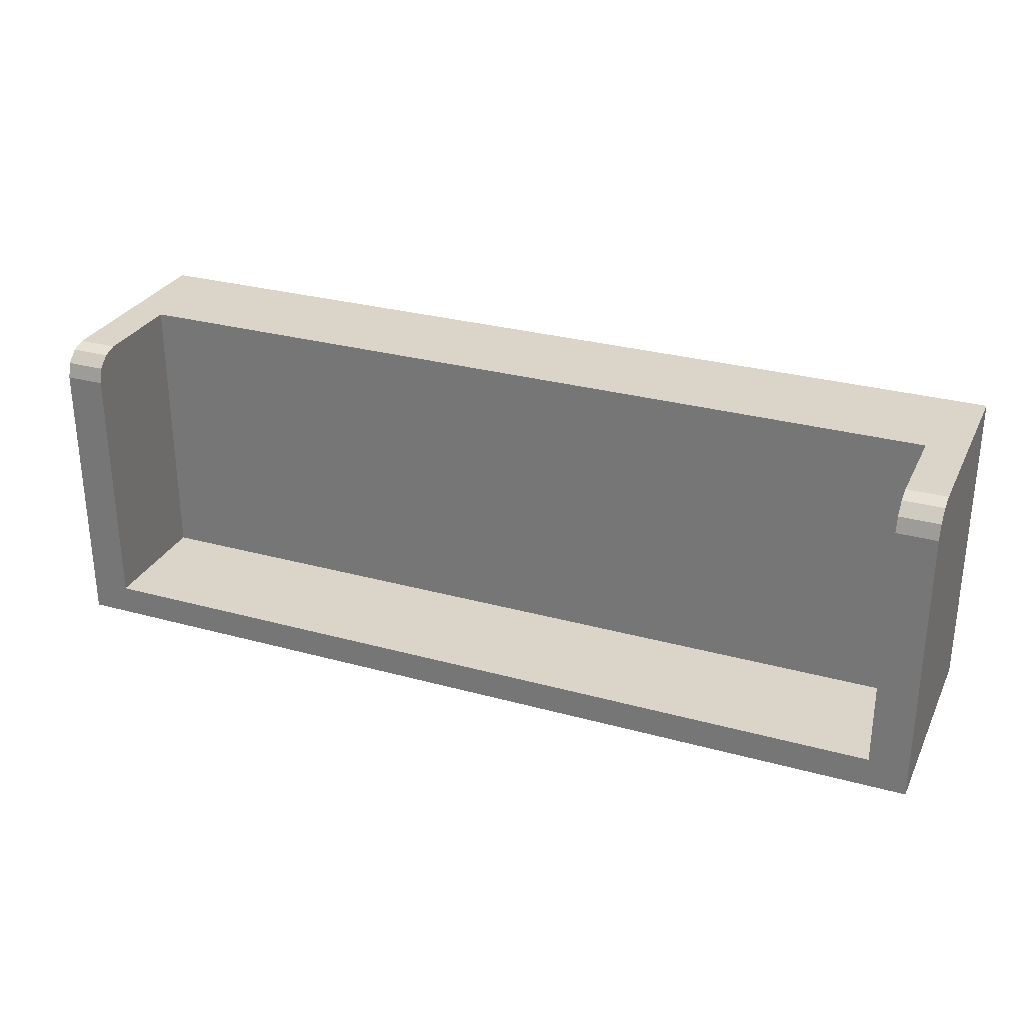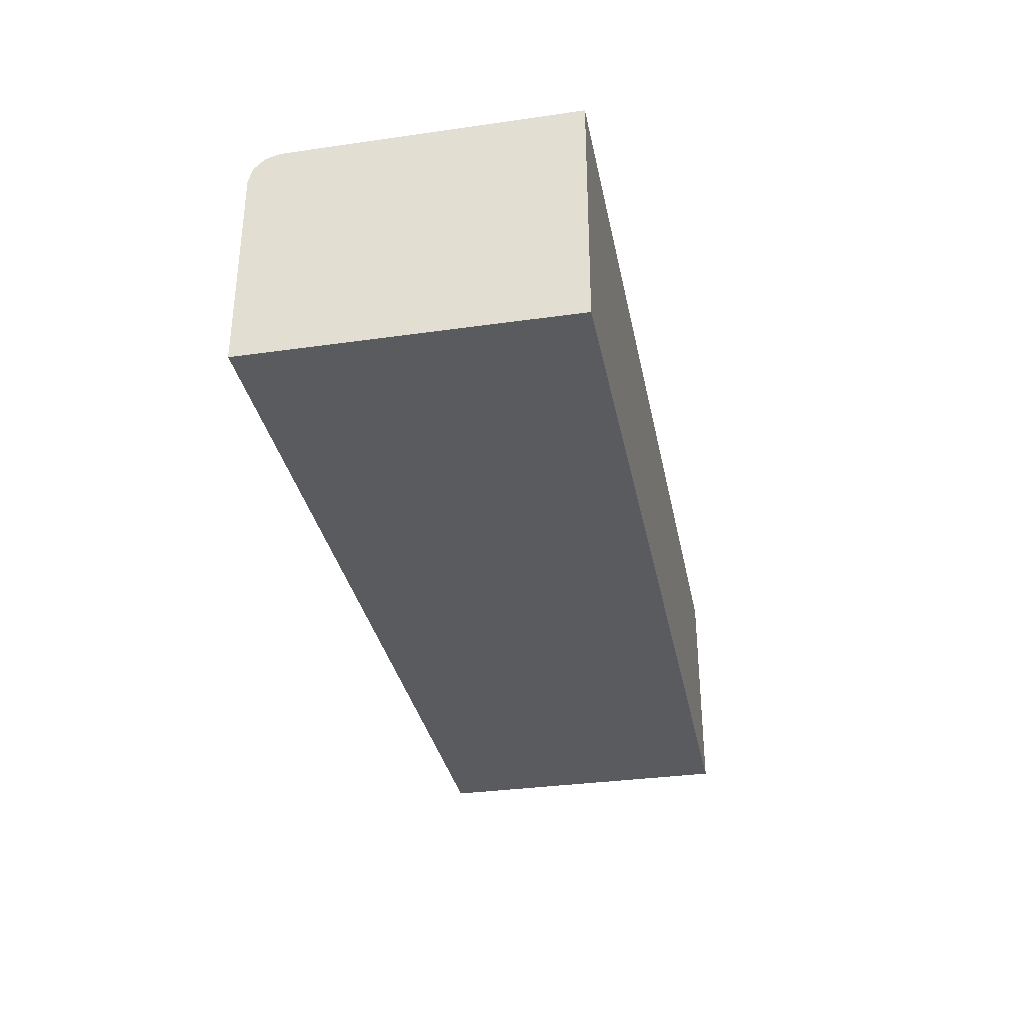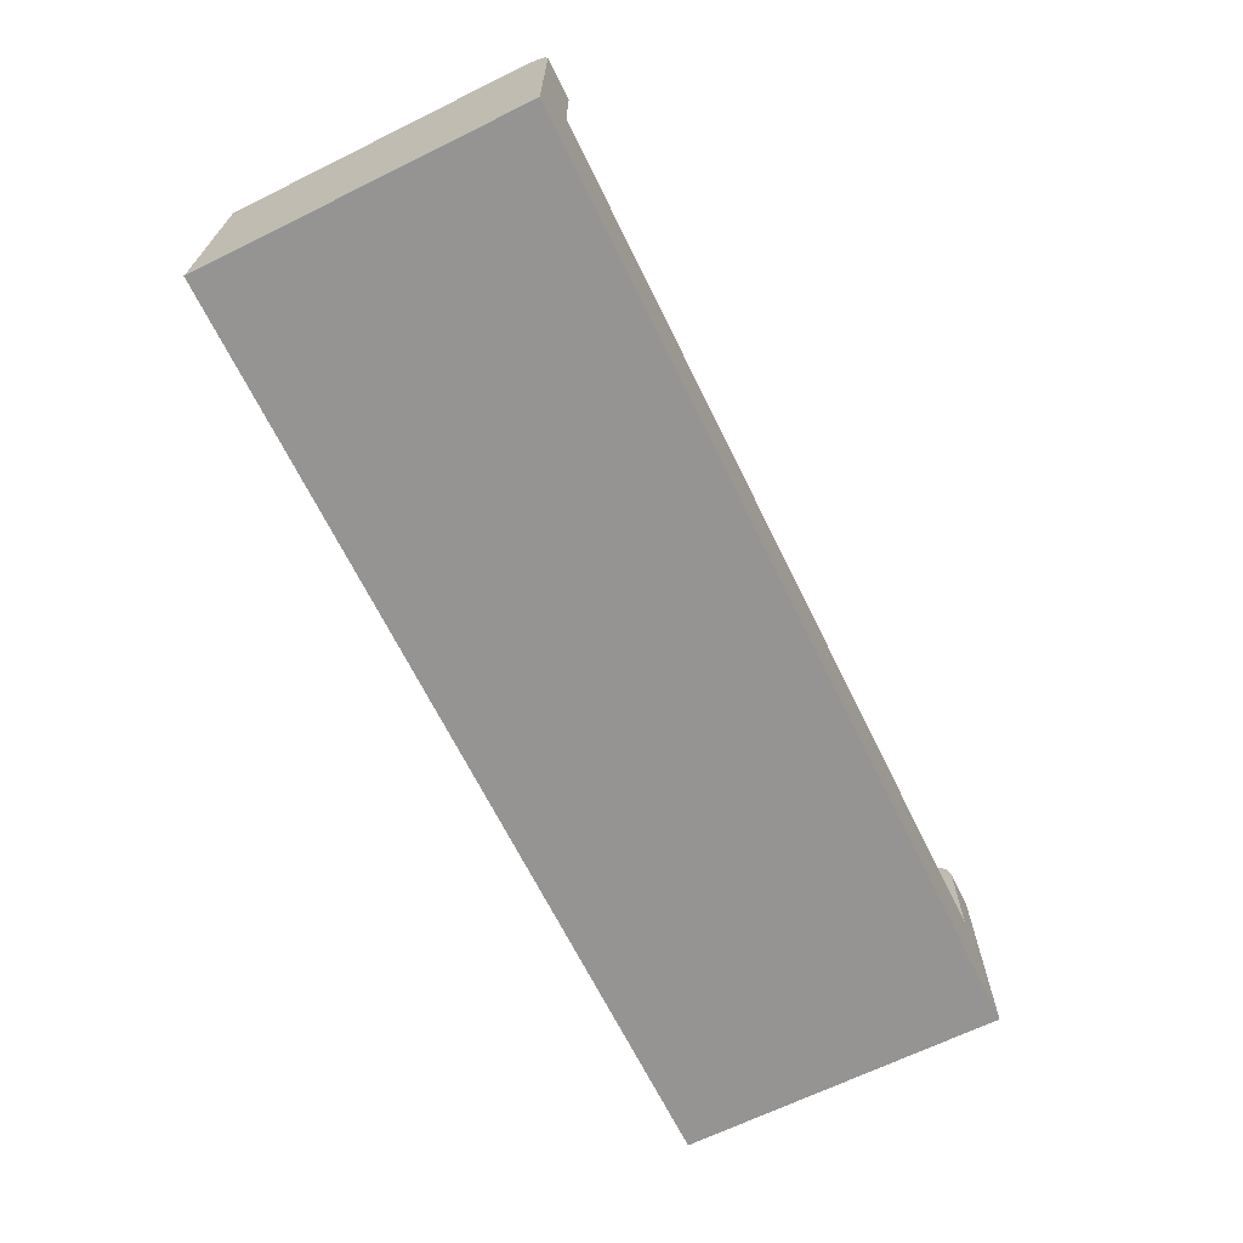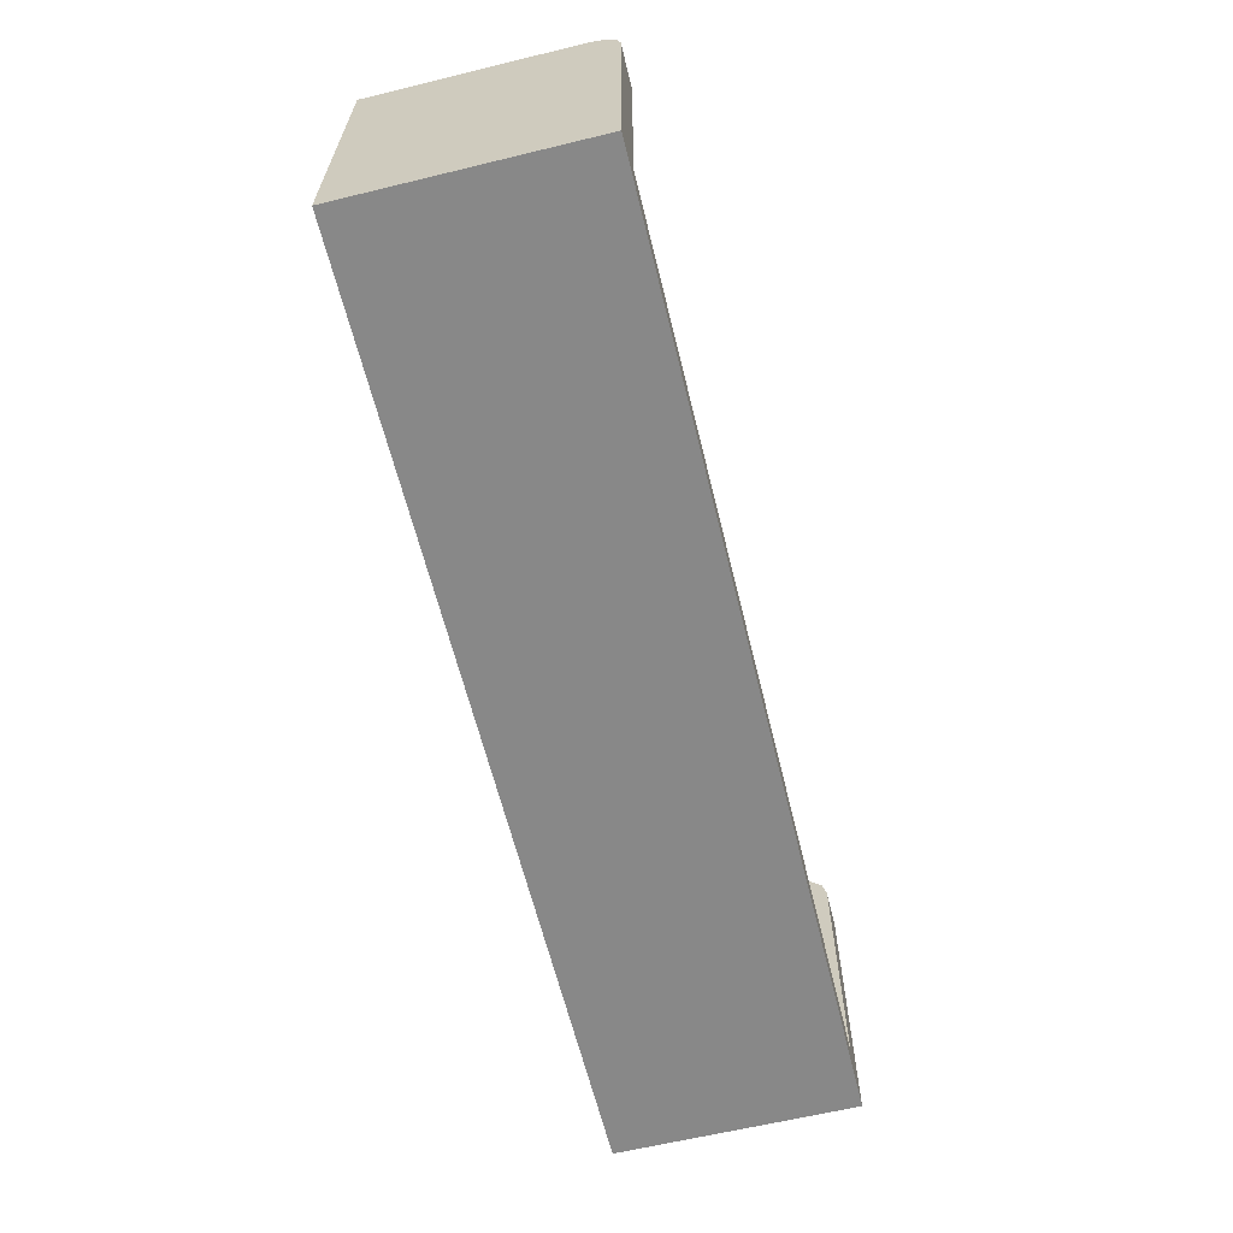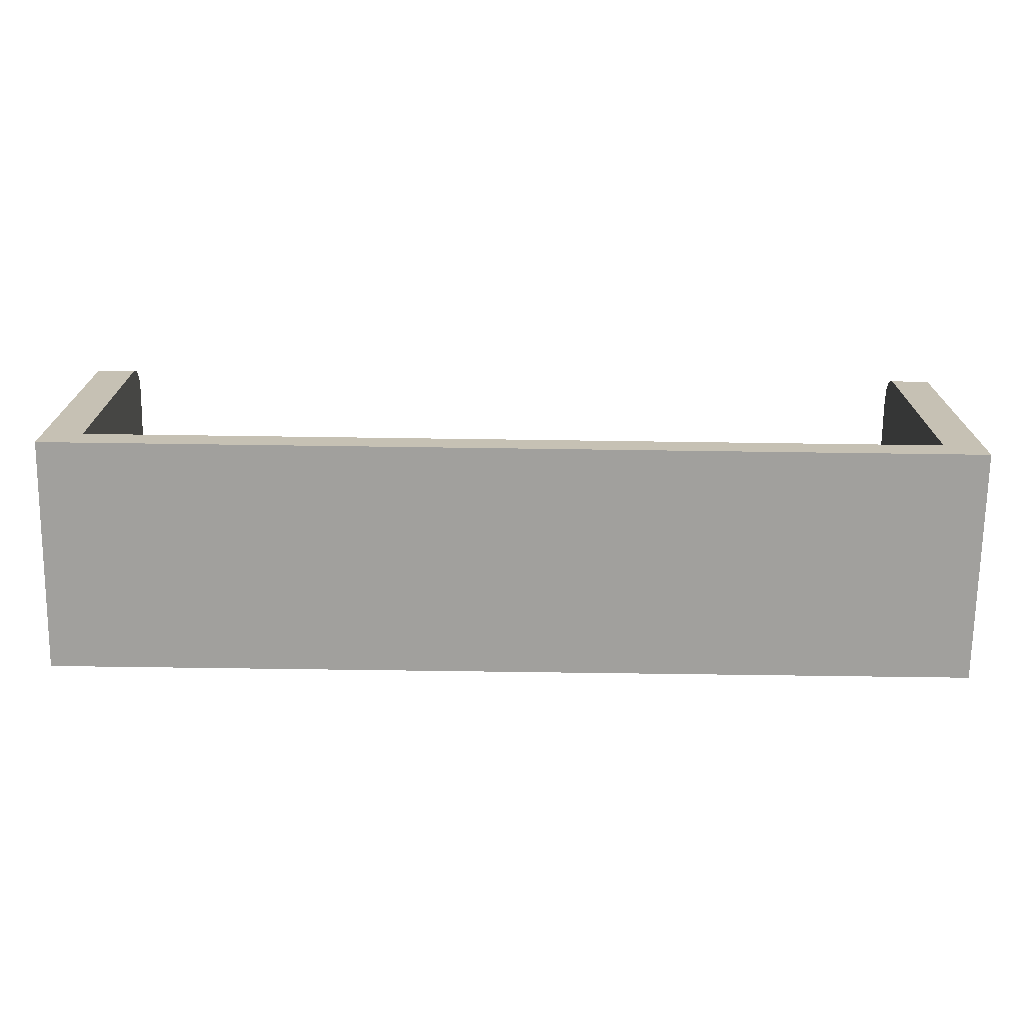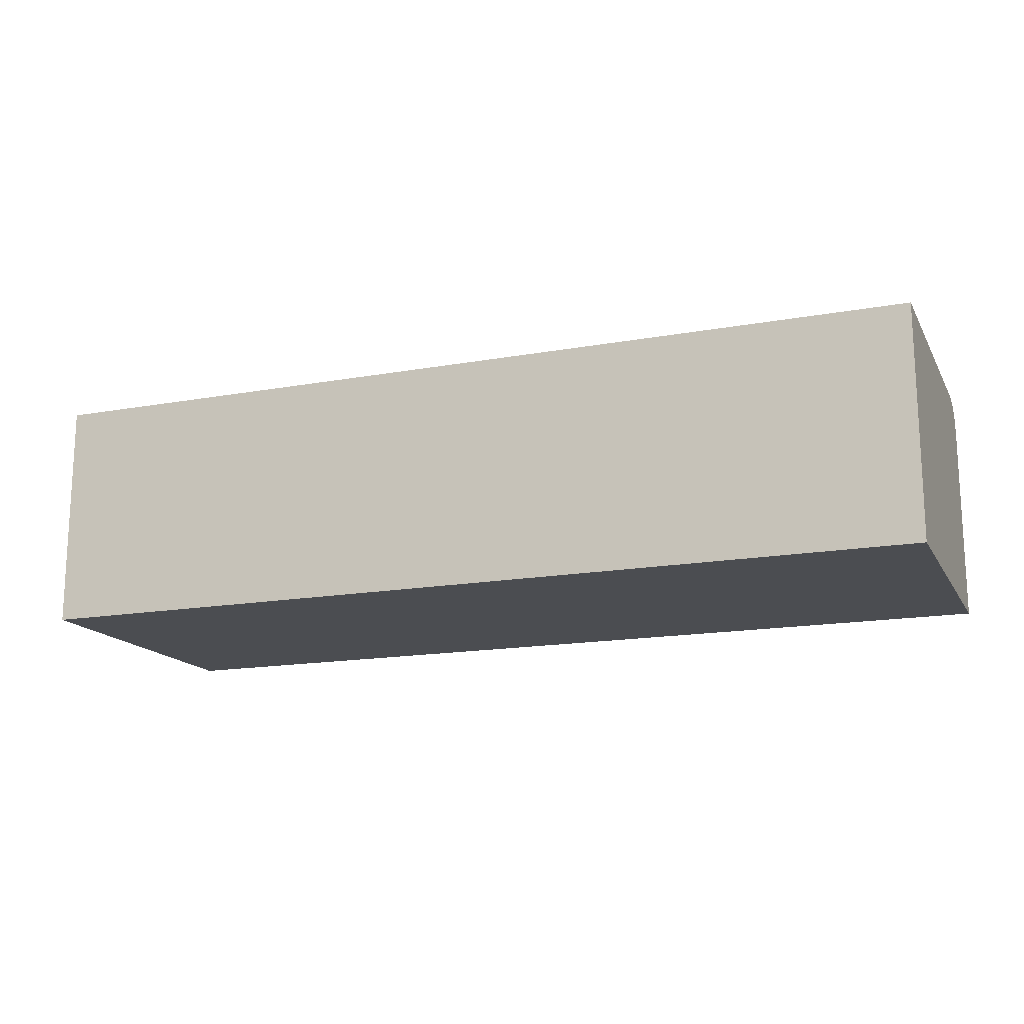
<metadata>
{"format":"obj","ext":"obj","renderer":"f3d","projection":"perspective","resolution":1024,"background":"white","views":[{"elev":29.1,"azim":-157.8,"up":"+Z"},{"elev":-33.1,"azim":101.1,"up":"+Y"},{"elev":-67.2,"azim":-63.8,"up":"+Y"},{"elev":-62.8,"azim":103.8,"up":"+Z"},{"elev":-71.6,"azim":179.2,"up":"+Z"},{"elev":-15.9,"azim":-159.3,"up":"+Y"}]}
</metadata>
<code>
o Cube_Cube.004
v -4.805 0.01538 1.6
v -4.805 2.015 1.6
v -4.805 0.01538 -1.674
v -4.805 2.015 -1.674
v 4.79 0.01538 1.6
v 4.79 2.015 1.6
v 4.79 0.01538 -1.674
v 4.79 2.015 -1.674
v 4.382 0.01538 -1.674
v -4.397 0.01538 -1.674
v -4.397 2.015 -1.674
v 4.382 2.015 -1.674
v -4.397 0.01538 1.6
v 4.382 0.01538 1.6
v 4.382 1.157 1.6
v -4.397 1.157 1.6
v -4.805 0.01538 -1.355
v -4.805 2.015 -1.355
v 4.79 0.01538 -1.355
v 4.79 2.015 -1.355
v 4.382 1.157 -1.355
v -4.397 1.157 -1.355
v -4.397 0.01538 -1.355
v 4.382 0.01538 -1.355
v -4.805 2.448 -1.355
v -4.805 2.448 -1.674
v 4.382 2.448 -1.674
v 4.79 2.448 -1.674
v 4.79 2.448 -1.355
v -4.397 2.448 -1.674
v 4.382 2.448 -1.355
v -4.397 2.448 -1.355
v 4.79 2.448 1.287
v 4.79 2.136 1.6
v 4.79 2.407 1.444
v 4.79 2.292 1.558
v -4.397 2.448 1.287
v -4.397 2.136 1.6
v -4.397 2.407 1.444
v -4.397 2.292 1.558
v -4.805 2.136 1.6
v -4.805 2.448 1.287
v -4.805 2.292 1.558
v -4.805 2.407 1.444
v 4.382 2.136 1.6
v 4.382 2.448 1.287
v 4.382 2.292 1.558
v 4.382 2.407 1.444
f 17 18 4 3
f 9 12 8 7
f 19 20 6 5
f 13 16 2 1
f 24 19 5 14
f 22 21 31 32
f 11 4 26 30
f 21 22 16 15
f 17 23 13 1
f 23 24 14 13
f 5 6 15 14
f 14 15 16 13
f 3 4 11 10
f 10 11 12 9
f 10 9 24 23
f 3 10 23 17
f 20 8 28 29
f 4 18 25 26
f 9 7 19 24
f 7 8 20 19
f 1 2 18 17
f 16 22 32 37 39 40 38
f 15 6 34 45
f 27 30 32 31
f 28 27 31 29
f 30 26 25 32
f 18 2 41 43 44 42 25
f 32 25 42 37
f 2 16 38 41
f 29 31 46 33
f 12 11 30 27
f 8 12 27 28
f 21 15 45 47 48 46 31
f 37 42 44 39
f 39 44 43 40
f 40 43 41 38
f 33 46 48 35
f 35 48 47 36
f 36 47 45 34
f 6 20 29 33 35 36 34

</code>
